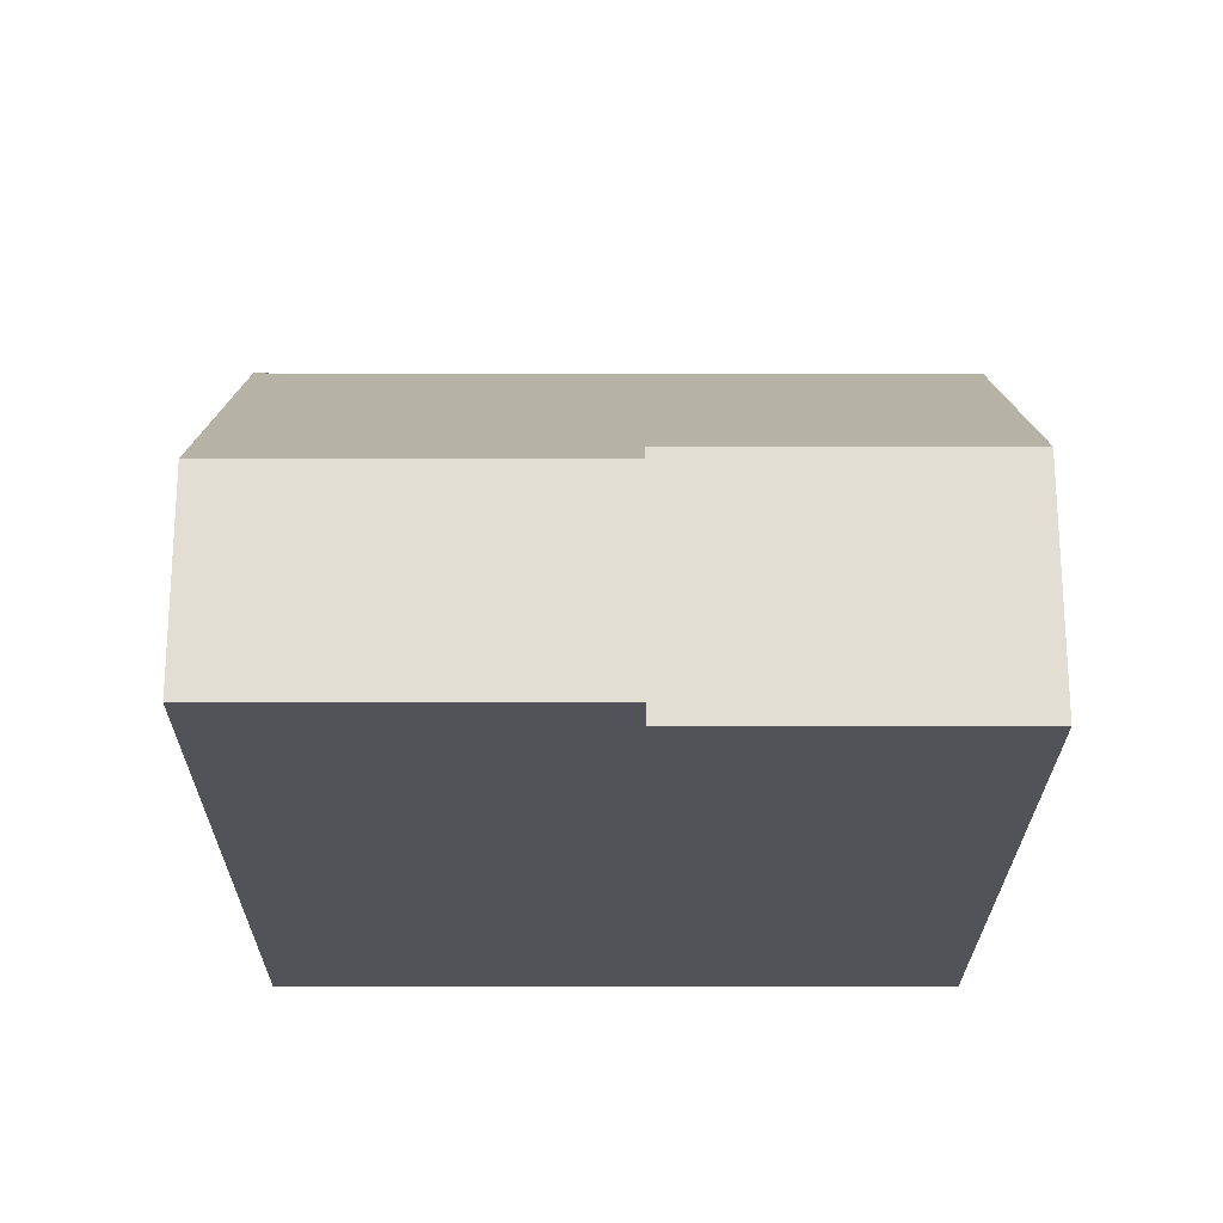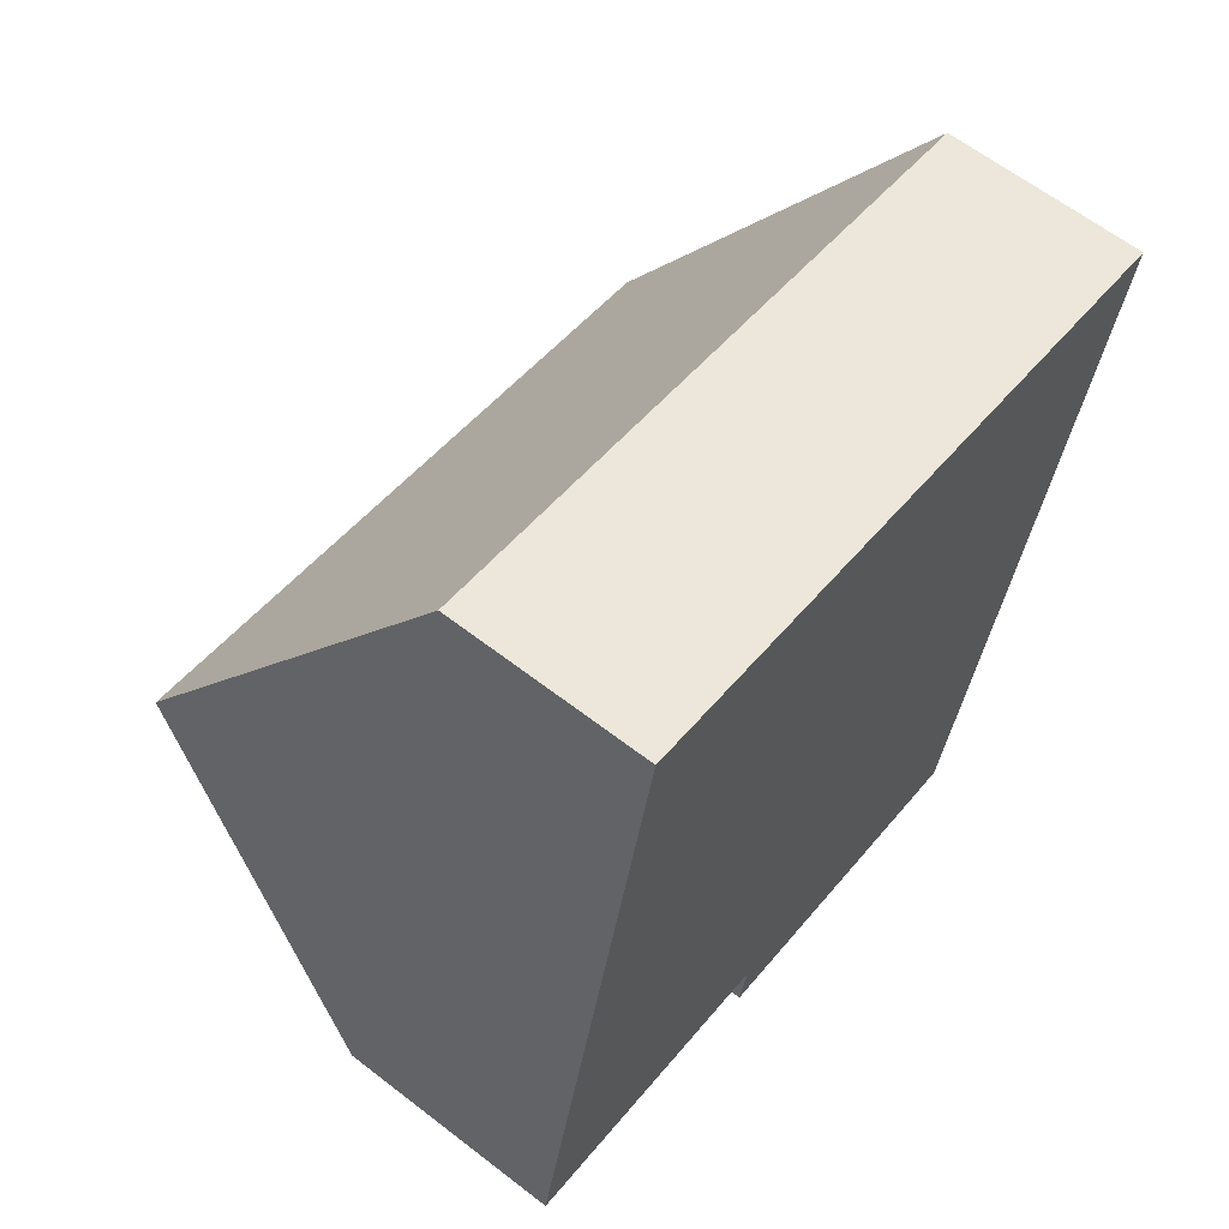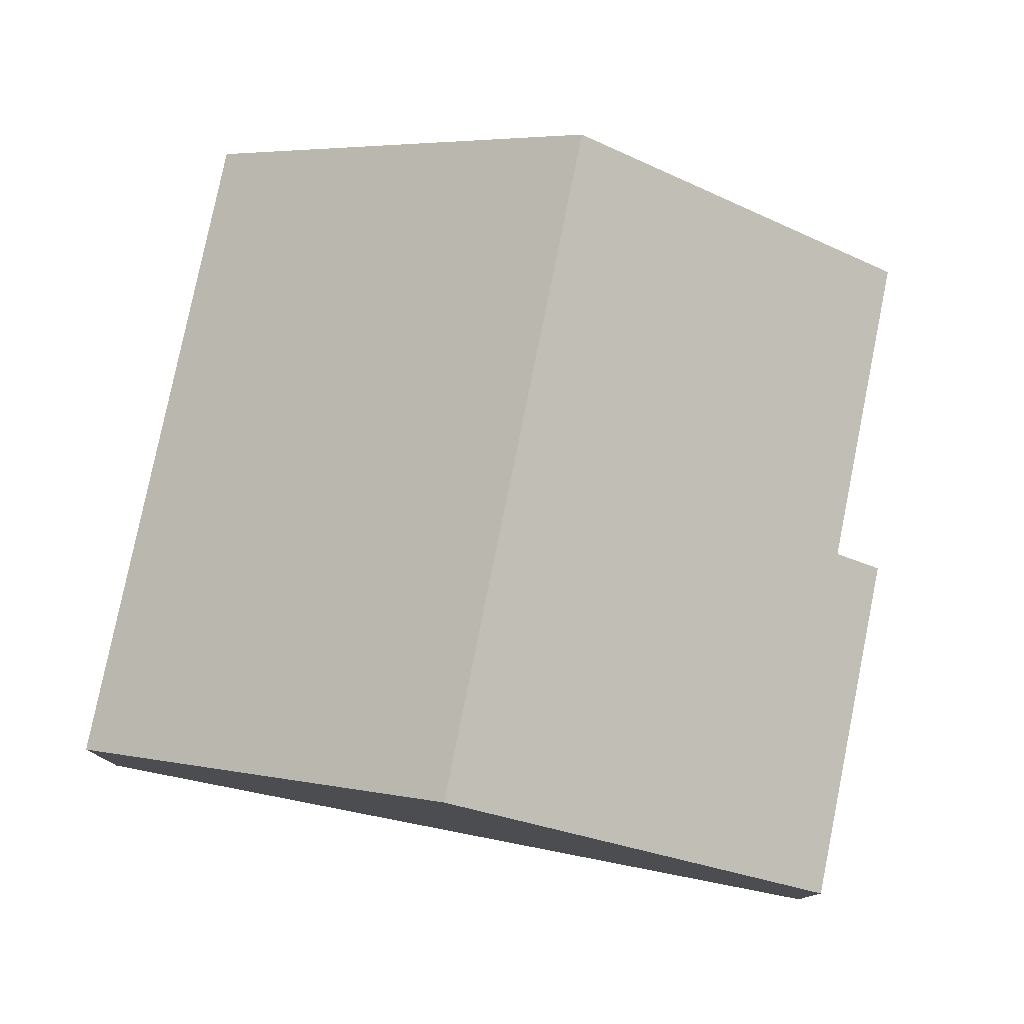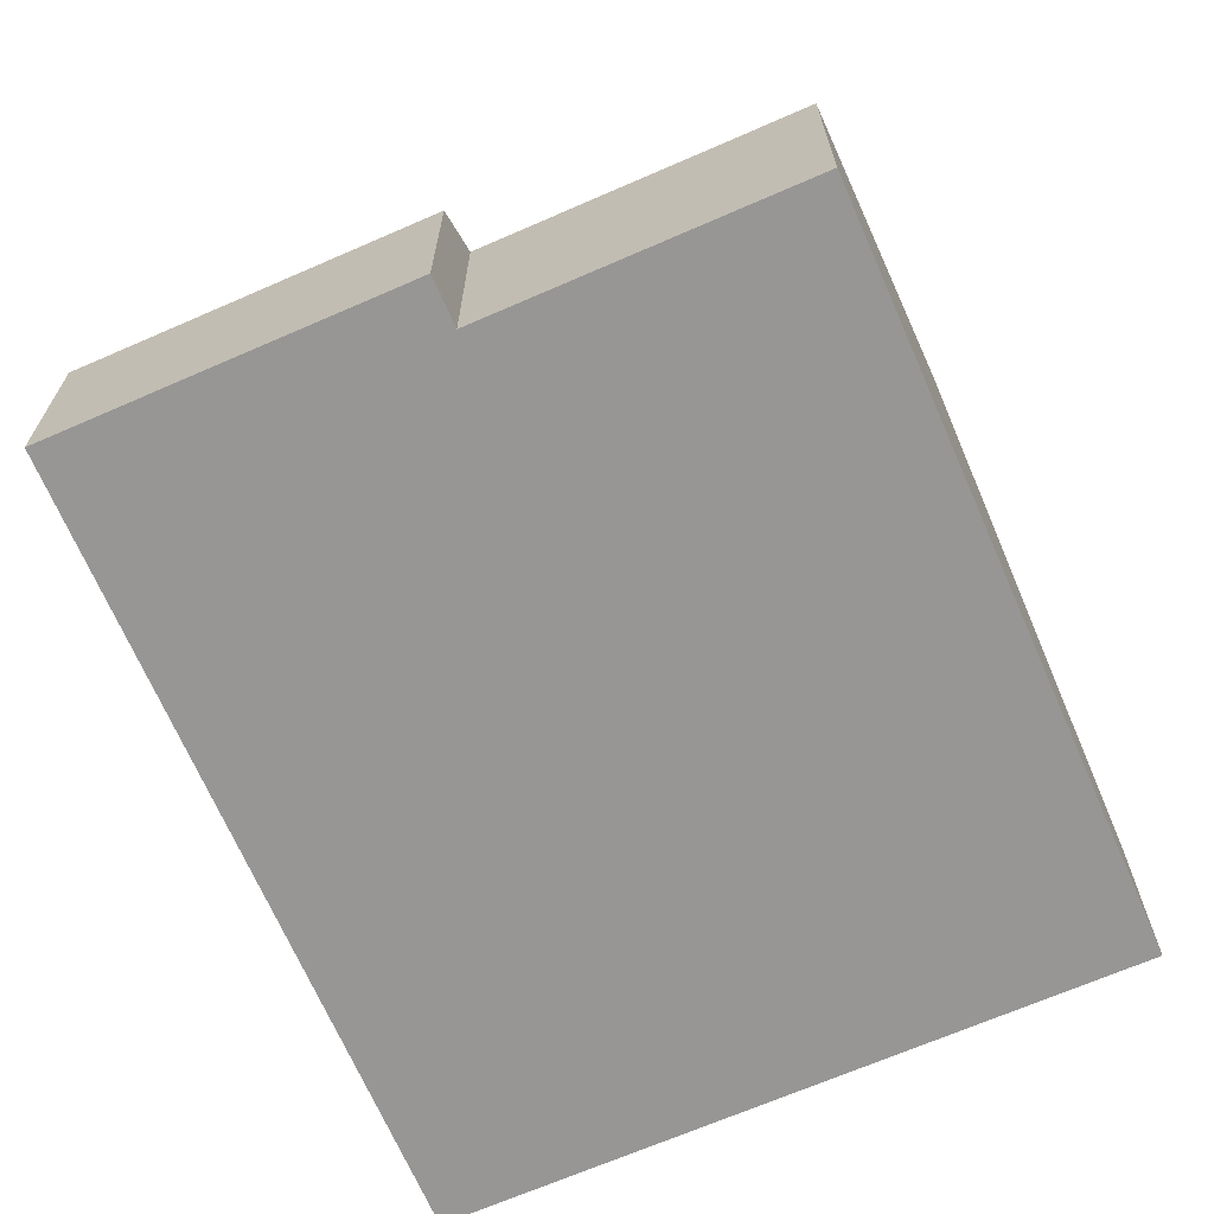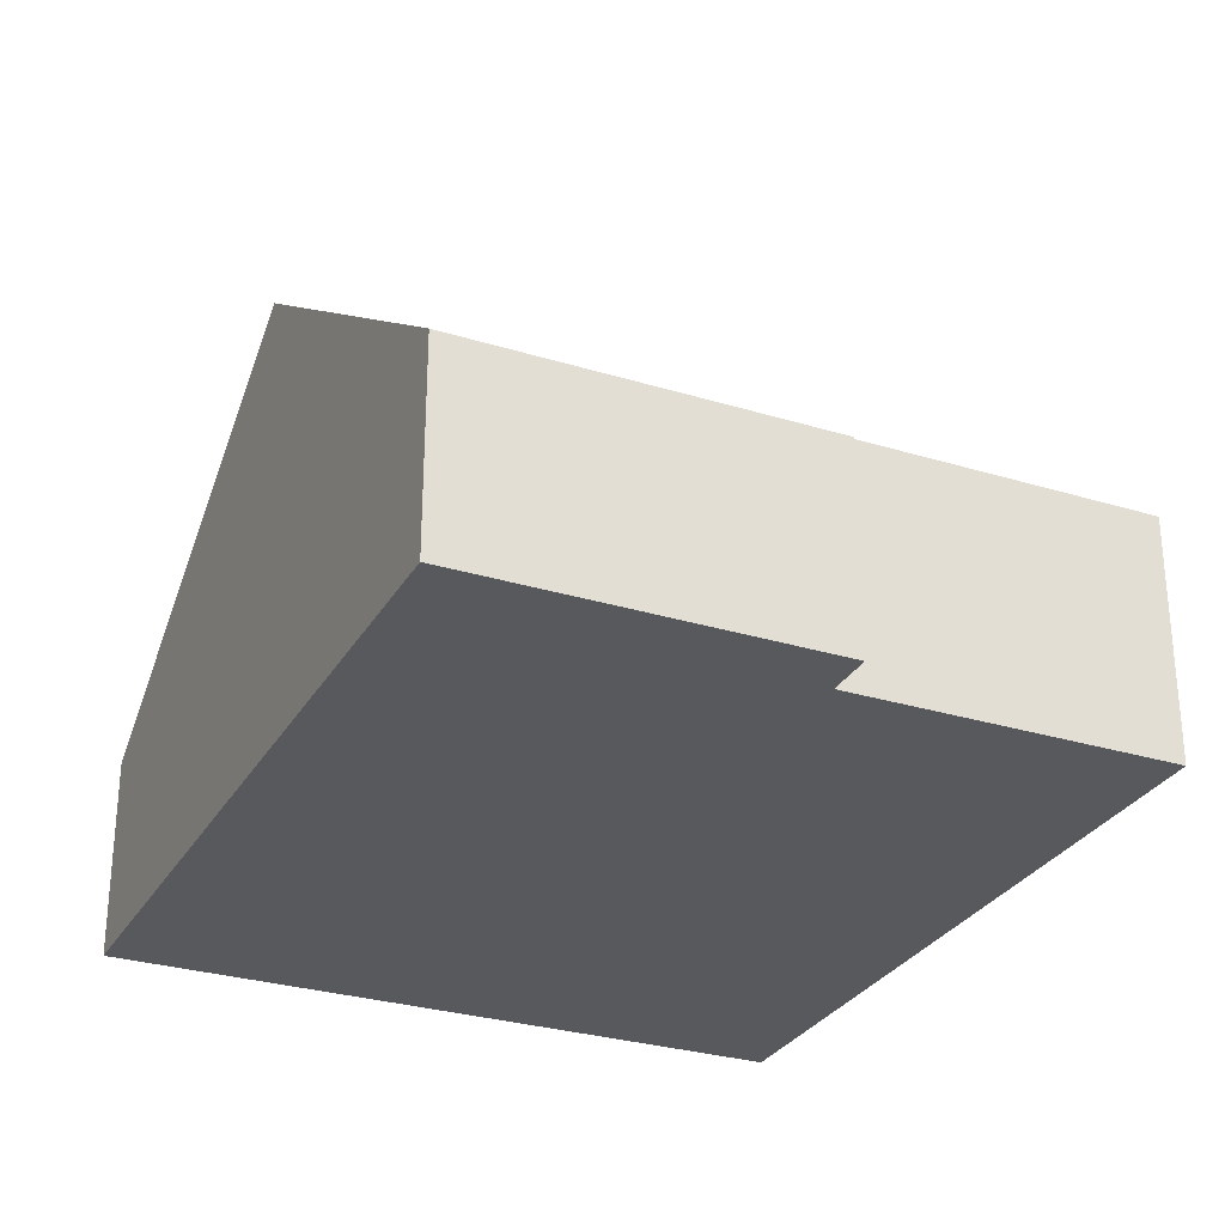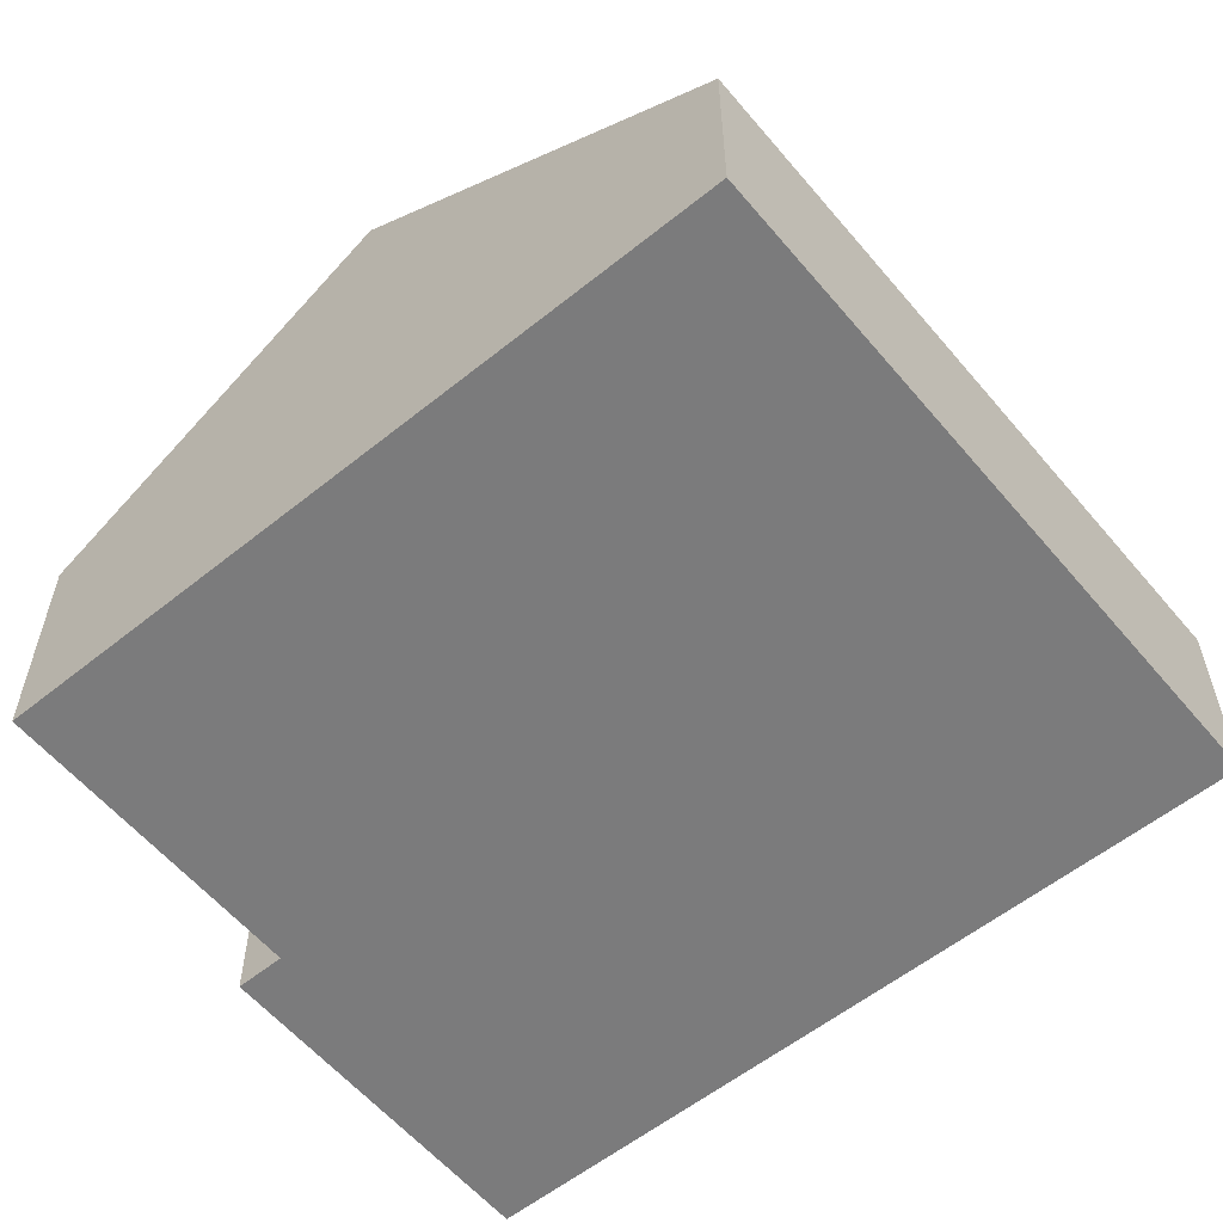
<metadata>
{"format":"obj","ext":"obj","renderer":"f3d","projection":"perspective","resolution":1024,"background":"white","views":[{"elev":-22.6,"azim":-168.5,"up":"+Y"},{"elev":63.1,"azim":-52.0,"up":"+Z"},{"elev":79.0,"azim":113.0,"up":"+Y"},{"elev":-67.9,"azim":-144.8,"up":"+Y"},{"elev":-29.2,"azim":167.1,"up":"+Y"},{"elev":-58.4,"azim":-38.7,"up":"+Y"}]}
</metadata>
<code>
v  11.61 7.555 3.251
v  2.368 3.138 11.56
v  12.91 3.138 9.404
v  1.106 7.555 5.402
v  4.799 3.138 -1.775
v  10.3 3.138 -2.902
v  4.954 3.683 -1.015
v  0 3.683 2.255e-16
v  10.3 1.777e-16 -2.902
v  4.799 1.087e-16 -1.775
v  4.954 6.215e-17 -1.015
v  0 0 0
v  1.106 -3.308e-16 5.402
v  2.368 -7.081e-16 11.56
v  12.91 -5.758e-16 9.404
v  11.61 -1.991e-16 3.251
g defaultobject
f 1 2 3
f 2 1 4
f 5 1 6
f 1 5 7
f 1 7 4
f 4 7 8
f 9 5 6
f 5 9 10
f 11 8 7
f 8 11 12
f 5 11 7
f 11 5 10
f 12 4 8
f 4 12 13
f 4 13 2
f 2 13 14
f 14 3 2
f 3 14 15
f 1 9 6
f 9 1 3
f 9 3 16
f 16 3 15
f 9 11 10
f 11 9 13
f 13 9 14
f 14 9 16
f 14 16 15
f 13 12 11

</code>
